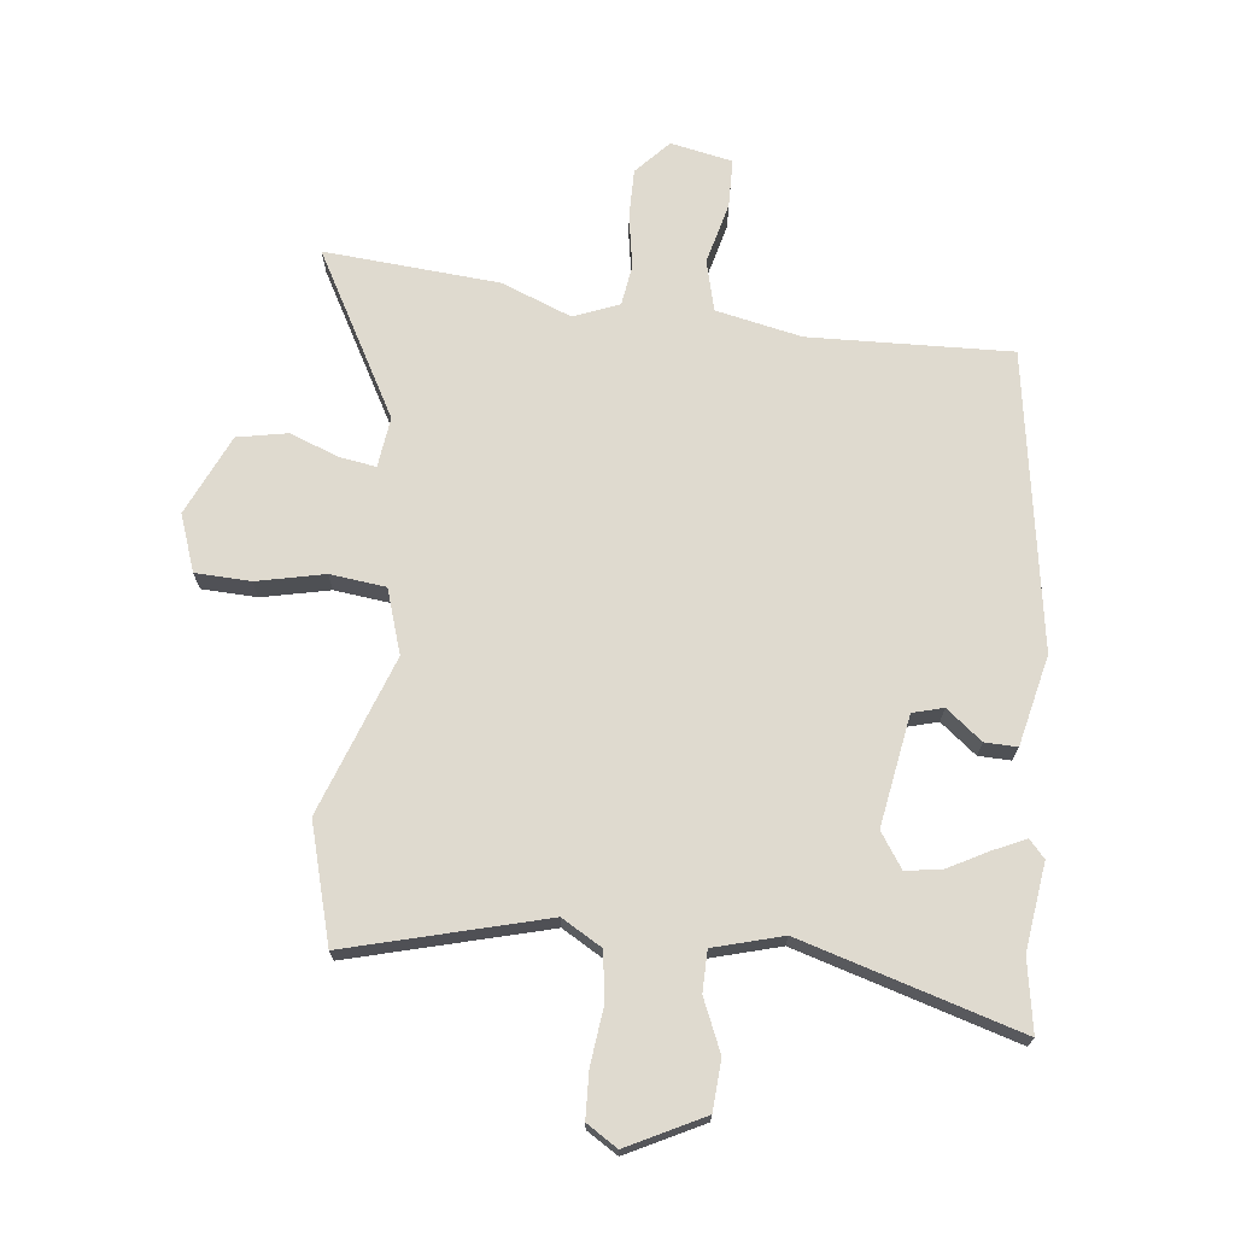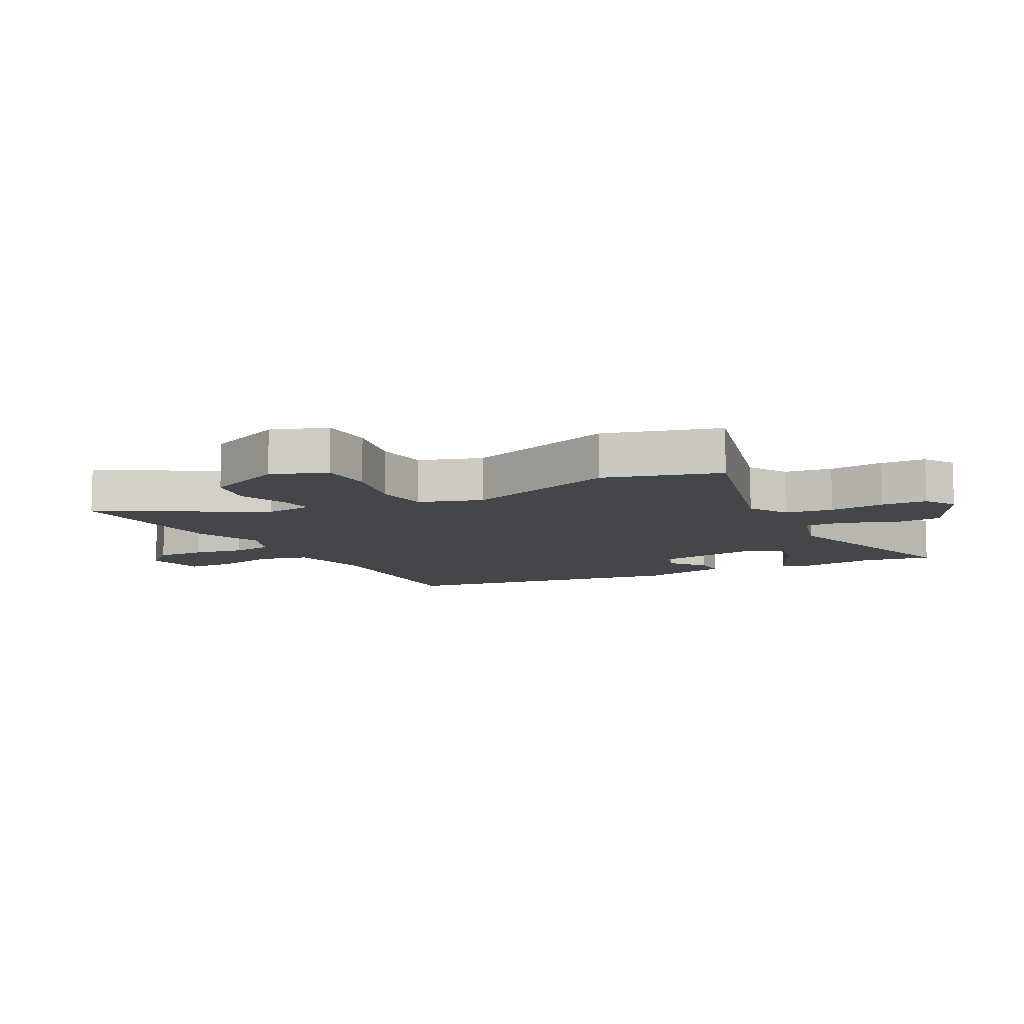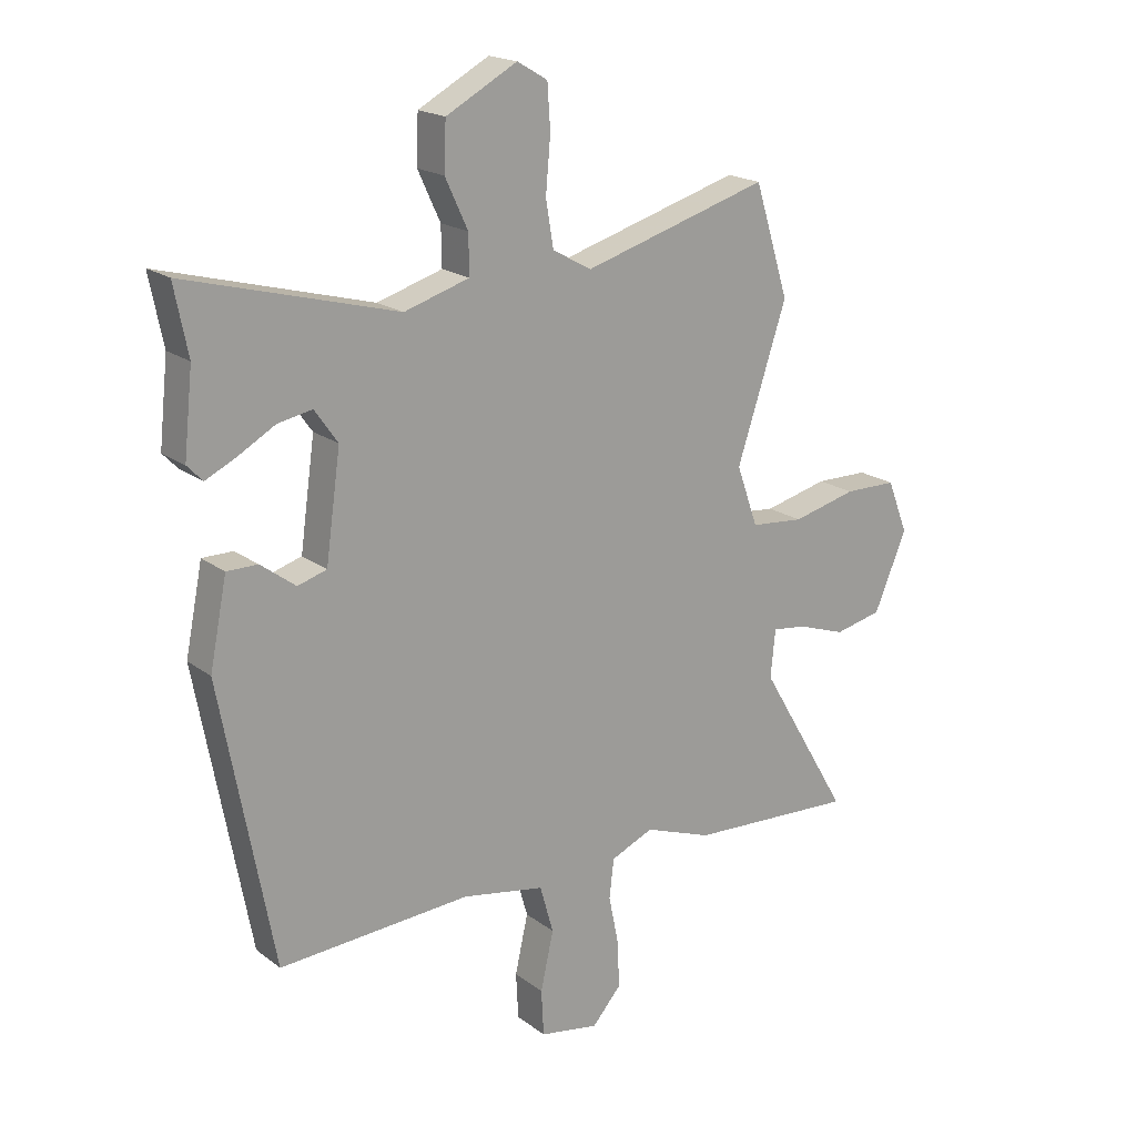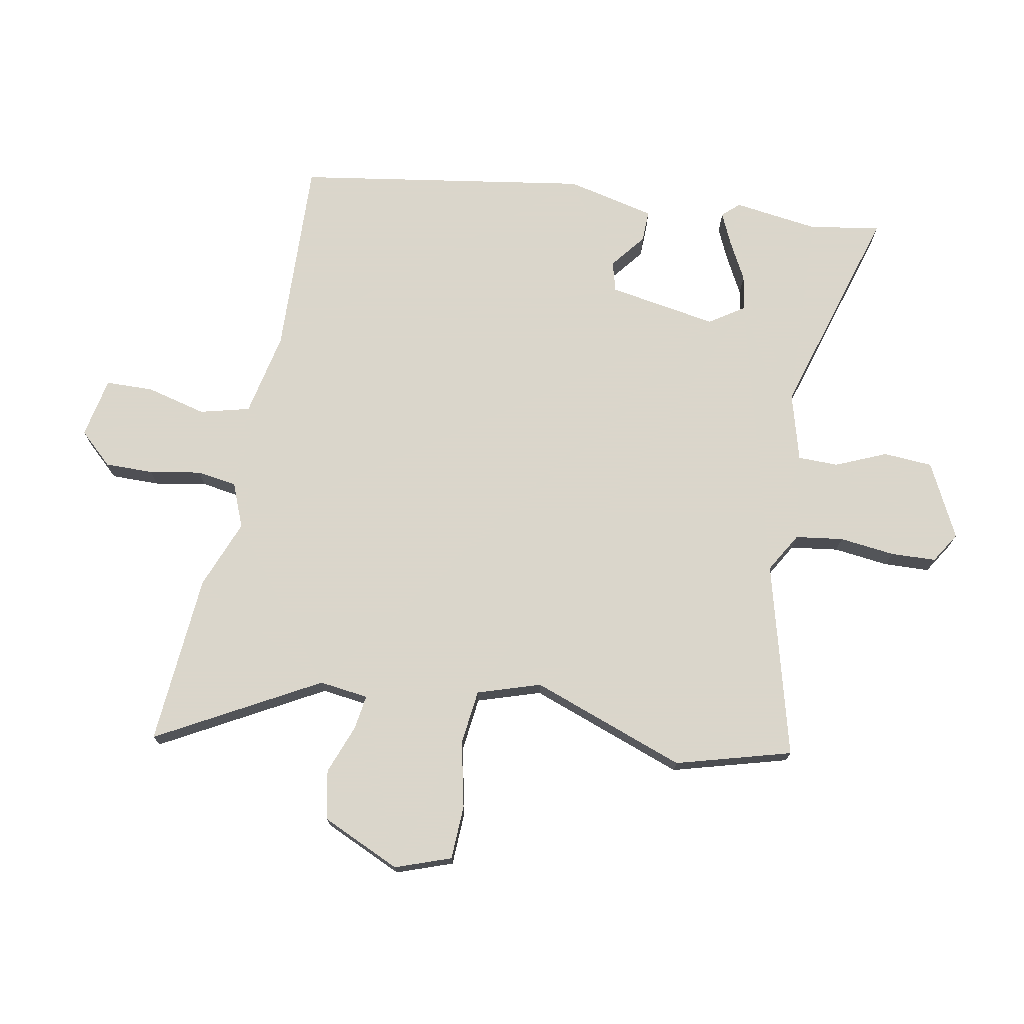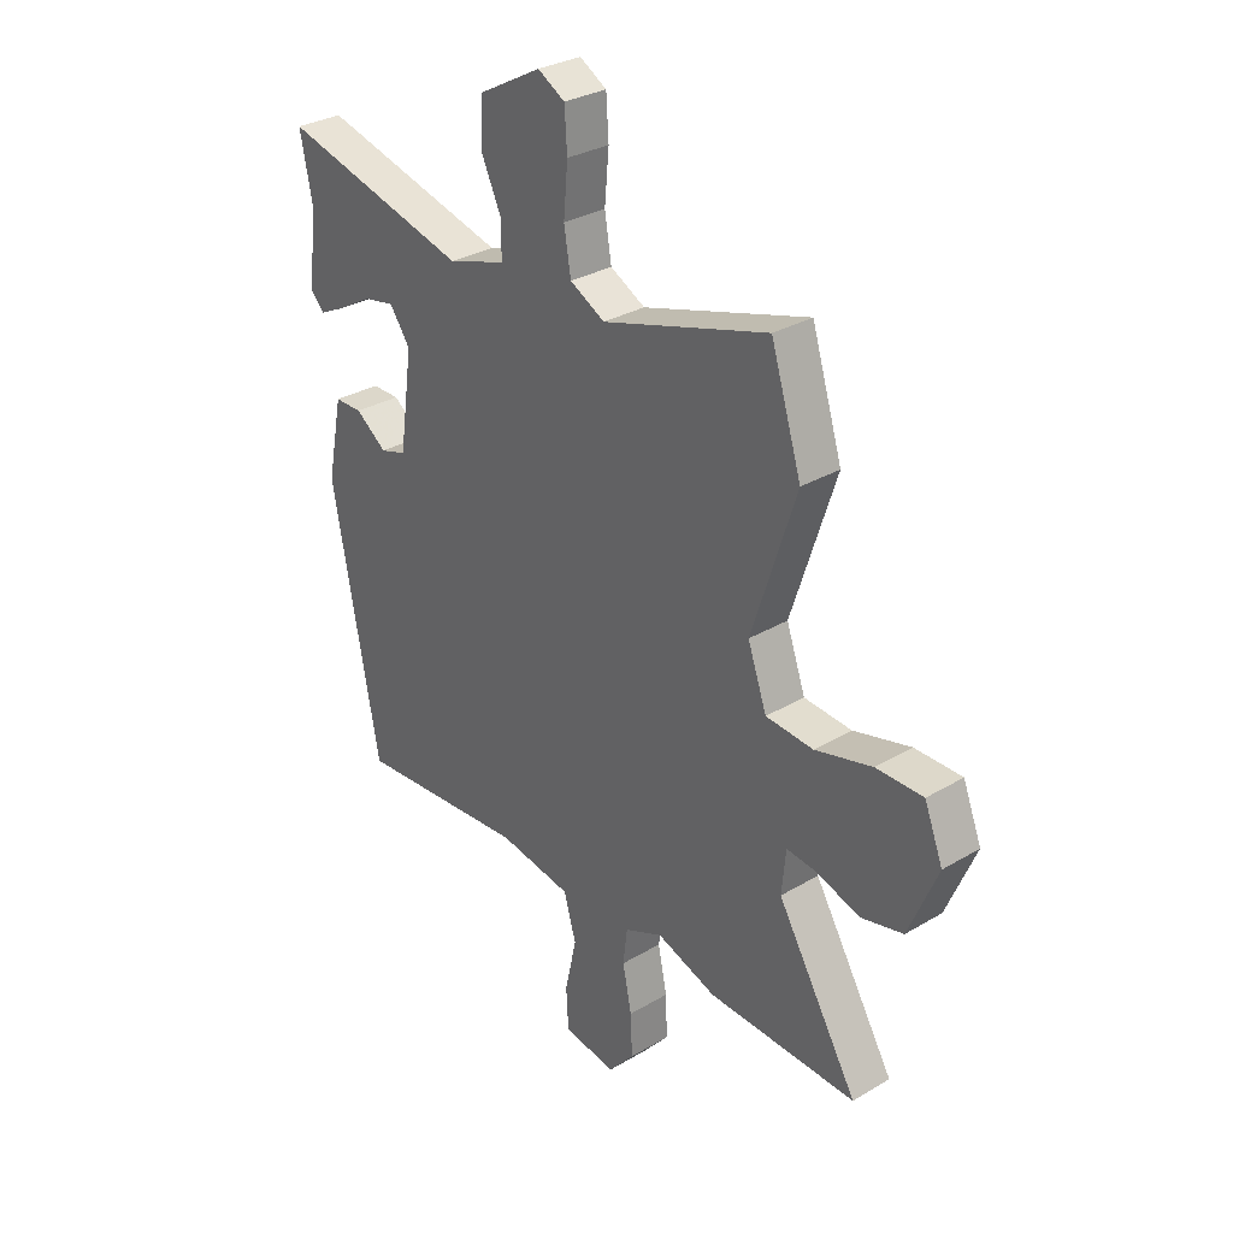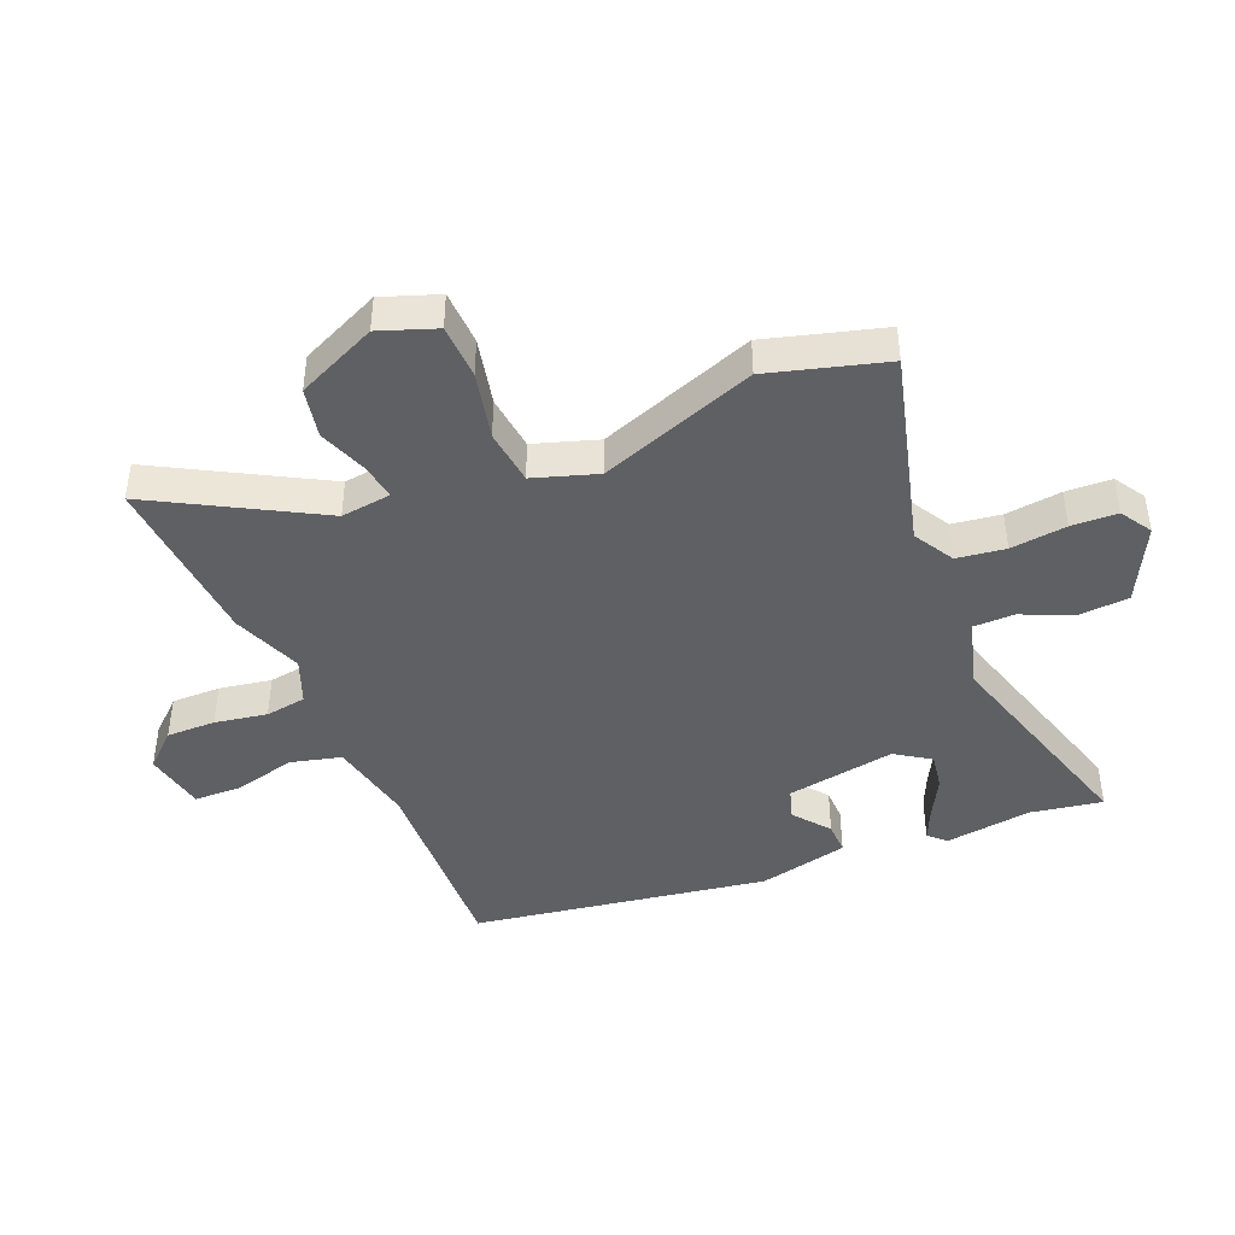
<metadata>
{"format":"obj","ext":"obj","renderer":"f3d","projection":"perspective","resolution":1024,"background":"white","views":[{"elev":70.8,"azim":8.1,"up":"+Y"},{"elev":-9.7,"azim":-60.8,"up":"+Y"},{"elev":19.0,"azim":144.1,"up":"+Z"},{"elev":73.7,"azim":-77.8,"up":"+Y"},{"elev":30.4,"azim":-130.8,"up":"+Z"},{"elev":-43.7,"azim":-65.9,"up":"+Y"}]}
</metadata>
<code>
v -0.402 0.07 -0.495
v -0.684 0.07 -0.509
v -0.531 0.07 -0.25
v -0.539 0.07 -0.169
v -0.596 0.07 -0.176
v -0.678 0.07 -0.204
v -0.758 0.07 -0.186
v -0.813 0.07 -0.055
v -0.778 0.07 0.035
v -0.689 0.07 0.036
v -0.581 0.07 0.009
v -0.491 0.07 0.017
v -0.455 0.07 0.119
v -0.539 0.07 0.375
v -0.481 0.07 0.562
v -0.167 0.07 0.469
v -0.101 0.07 0.505
v -0.088 0.07 0.583
v -0.096 0.07 0.674
v -0.091 0.07 0.748
v -0.04 0.07 0.778
v 0.08 0.07 0.713
v 0.083 0.07 0.632
v 0.045 0.07 0.55
v 0.044 0.07 0.484
v 0.154 0.07 0.45
v 0.509 0.07 0.545
v 0.486 0.07 0.43
v 0.501 0.07 0.29
v 0.475 0.07 0.263
v 0.424 0.07 0.288
v 0.361 0.07 0.324
v 0.303 0.07 0.335
v 0.264 0.07 0.28
v 0.289 0.07 0.101
v 0.338 0.07 0.086
v 0.397 0.07 0.13
v 0.449 0.07 0.13
v 0.478 0.07 -0.016
v 0.389 0.07 -0.491
v 0.065 0.07 -0.47
v -0.074 0.07 -0.495
v -0.097 0.07 -0.576
v -0.075 0.07 -0.675
v -0.079 0.07 -0.753
v -0.179 0.07 -0.77
v -0.228 0.07 -0.714
v -0.225 0.07 -0.635
v -0.208 0.07 -0.551
v -0.216 0.07 -0.485
v -0.288 0.07 -0.454
v -0.402 0 -0.495
v -0.684 0 -0.509
v -0.531 0 -0.25
v -0.539 0 -0.169
v -0.596 0 -0.176
v -0.678 0 -0.204
v -0.758 0 -0.186
v -0.813 0 -0.055
v -0.778 0 0.035
v -0.689 0 0.036
v -0.581 0 0.009
v -0.491 0 0.017
v -0.455 0 0.119
v -0.539 0 0.375
v -0.481 0 0.562
v -0.167 0 0.469
v -0.101 0 0.505
v -0.088 0 0.583
v -0.096 0 0.674
v -0.091 0 0.748
v -0.04 0 0.778
v 0.08 0 0.713
v 0.083 0 0.632
v 0.045 0 0.55
v 0.044 0 0.484
v 0.154 0 0.45
v 0.509 0 0.545
v 0.486 0 0.43
v 0.501 0 0.29
v 0.475 0 0.263
v 0.424 0 0.288
v 0.361 0 0.324
v 0.303 0 0.335
v 0.264 0 0.28
v 0.289 0 0.101
v 0.338 0 0.086
v 0.397 0 0.13
v 0.449 0 0.13
v 0.478 0 -0.016
v 0.389 0 -0.491
v 0.065 0 -0.47
v -0.074 0 -0.495
v -0.097 0 -0.576
v -0.075 0 -0.675
v -0.079 0 -0.753
v -0.179 0 -0.77
v -0.228 0 -0.714
v -0.225 0 -0.635
v -0.208 0 -0.551
v -0.216 0 -0.485
v -0.288 0 -0.454
f 46 47 48 49
f 46 49 50
f 43 44 45 46
f 42 43 46 50
f 41 42 50 51
f 39 40 41
f 36 37 38 39
f 35 36 39 41
f 34 35 41 51
f 29 30 31 32
f 28 29 32
f 26 27 28 32
f 25 26 32 33
f 21 22 23 24
f 21 24 25
f 18 19 20 21
f 17 18 21 25
f 16 17 25 33
f 13 14 15 16
f 12 13 16 33
f 8 9 10 11
f 8 11 12
f 5 6 7 8
f 4 5 8 12
f 3 4 12 33
f 3 33 34 51
f 1 2 3 51
f 100 99 98 97
f 101 100 97
f 97 96 95 94
f 101 97 94 93
f 102 101 93 92
f 92 91 90
f 90 89 88 87
f 92 90 87 86
f 102 92 86 85
f 83 82 81 80
f 83 80 79
f 83 79 78 77
f 84 83 77 76
f 75 74 73 72
f 76 75 72
f 72 71 70 69
f 76 72 69 68
f 84 76 68 67
f 67 66 65 64
f 84 67 64 63
f 62 61 60 59
f 63 62 59
f 59 58 57 56
f 63 59 56 55
f 84 63 55 54
f 102 85 84 54
f 102 54 53 52
f 1 52 53 2
f 2 53 54 3
f 3 54 55 4
f 4 55 56 5
f 5 56 57 6
f 6 57 58 7
f 7 58 59 8
f 8 59 60 9
f 9 60 61 10
f 10 61 62 11
f 11 62 63 12
f 12 63 64 13
f 13 64 65 14
f 14 65 66 15
f 15 66 67 16
f 16 67 68 17
f 17 68 69 18
f 18 69 70 19
f 19 70 71 20
f 20 71 72 21
f 21 72 73 22
f 22 73 74 23
f 23 74 75 24
f 24 75 76 25
f 25 76 77 26
f 26 77 78 27
f 27 78 79 28
f 28 79 80 29
f 29 80 81 30
f 30 81 82 31
f 31 82 83 32
f 32 83 84 33
f 33 84 85 34
f 34 85 86 35
f 35 86 87 36
f 36 87 88 37
f 37 88 89 38
f 38 89 90 39
f 39 90 91 40
f 40 91 92 41
f 41 92 93 42
f 42 93 94 43
f 43 94 95 44
f 44 95 96 45
f 45 96 97 46
f 46 97 98 47
f 47 98 99 48
f 48 99 100 49
f 49 100 101 50
f 50 101 102 51
f 51 102 52 1

</code>
